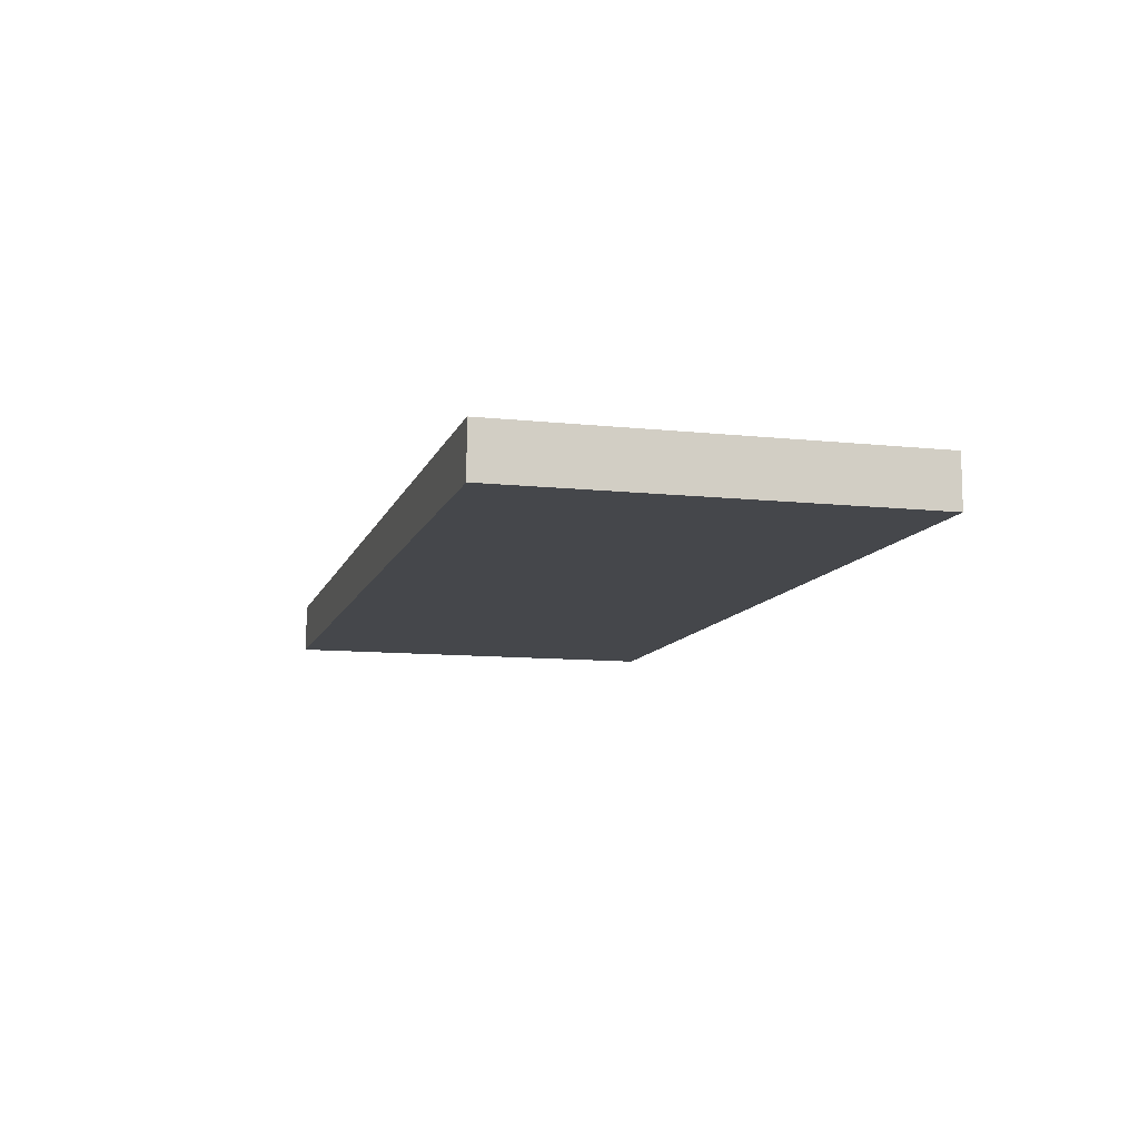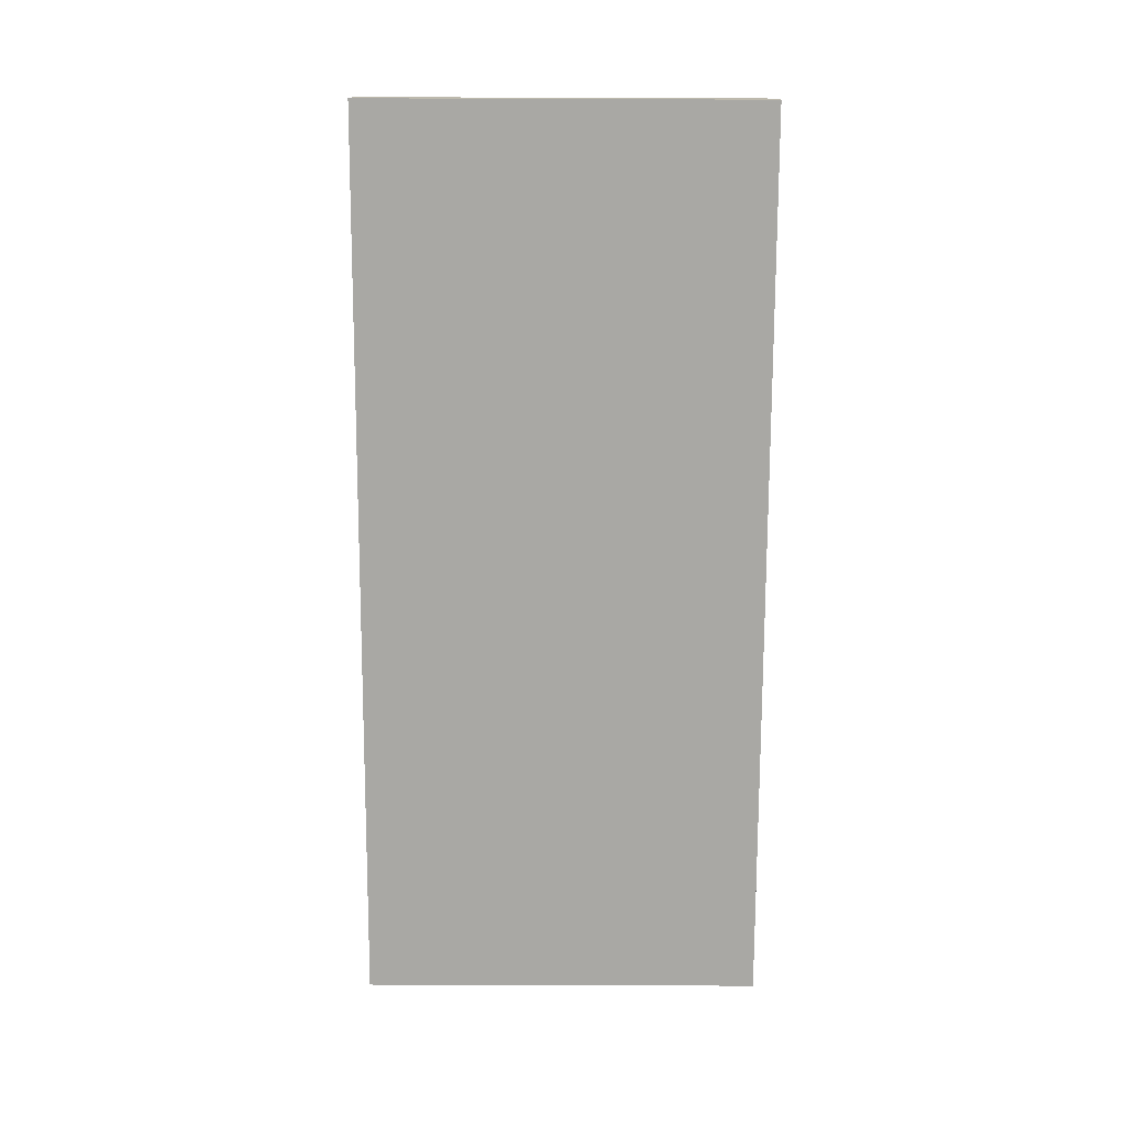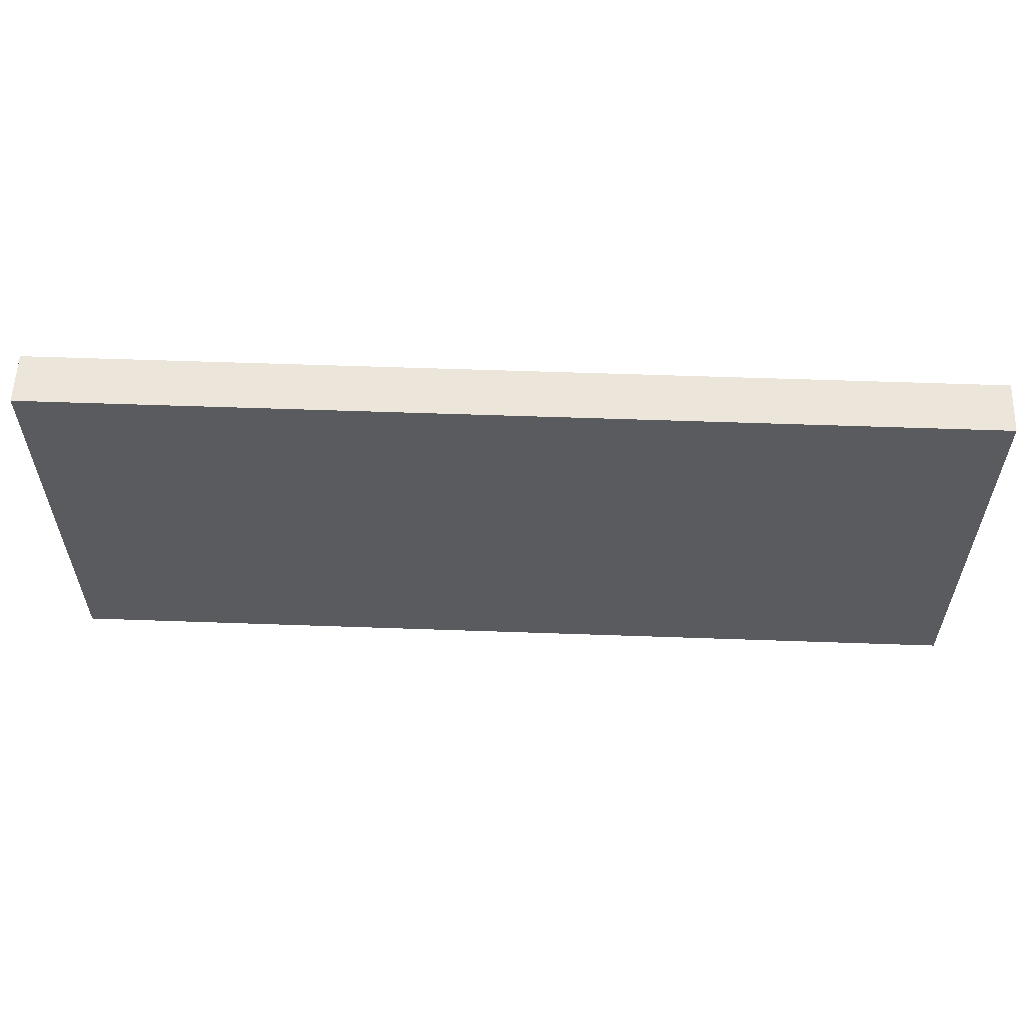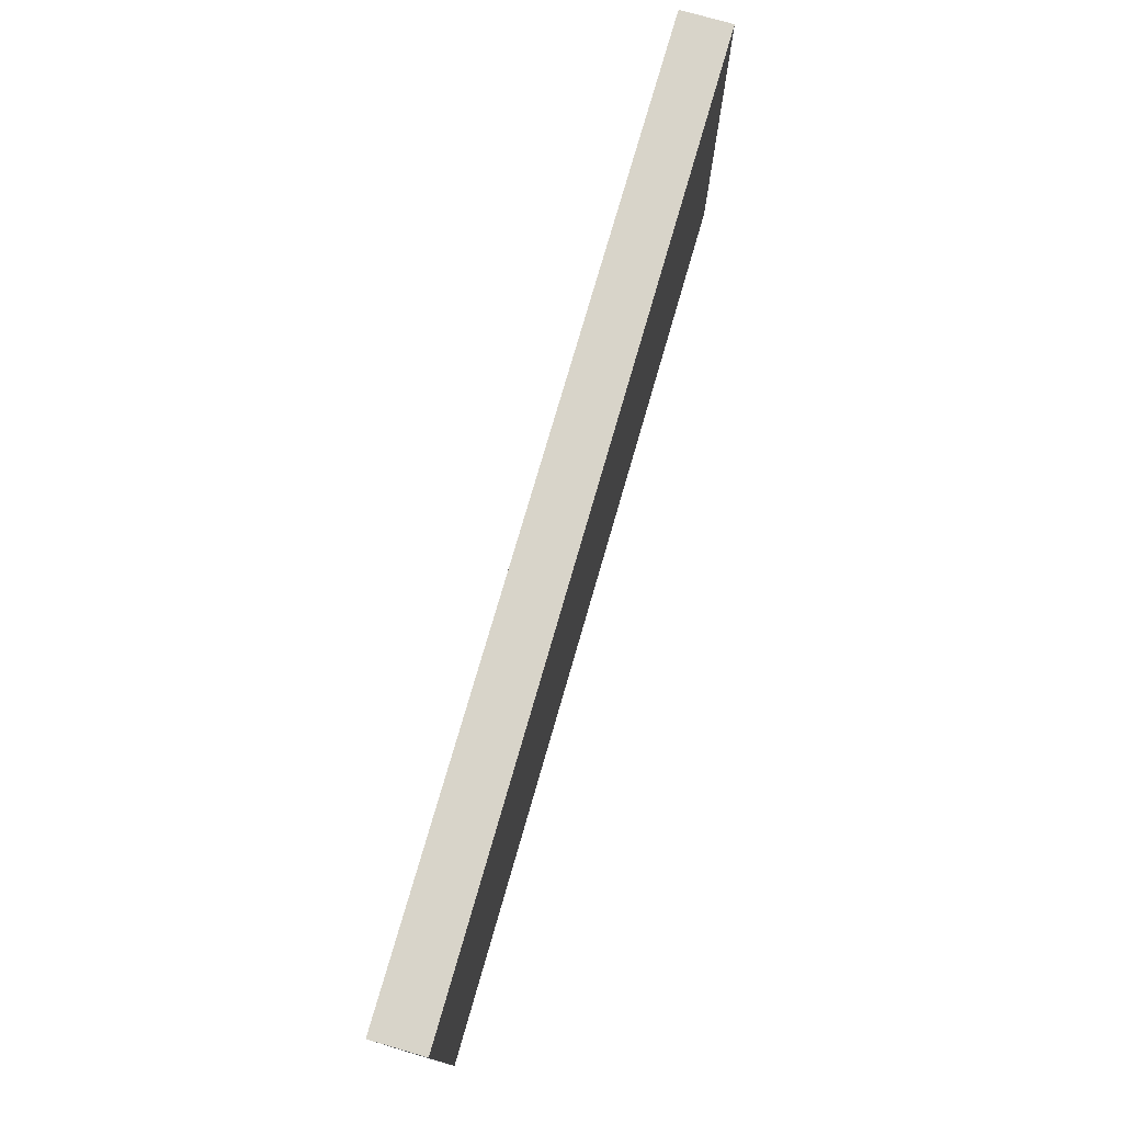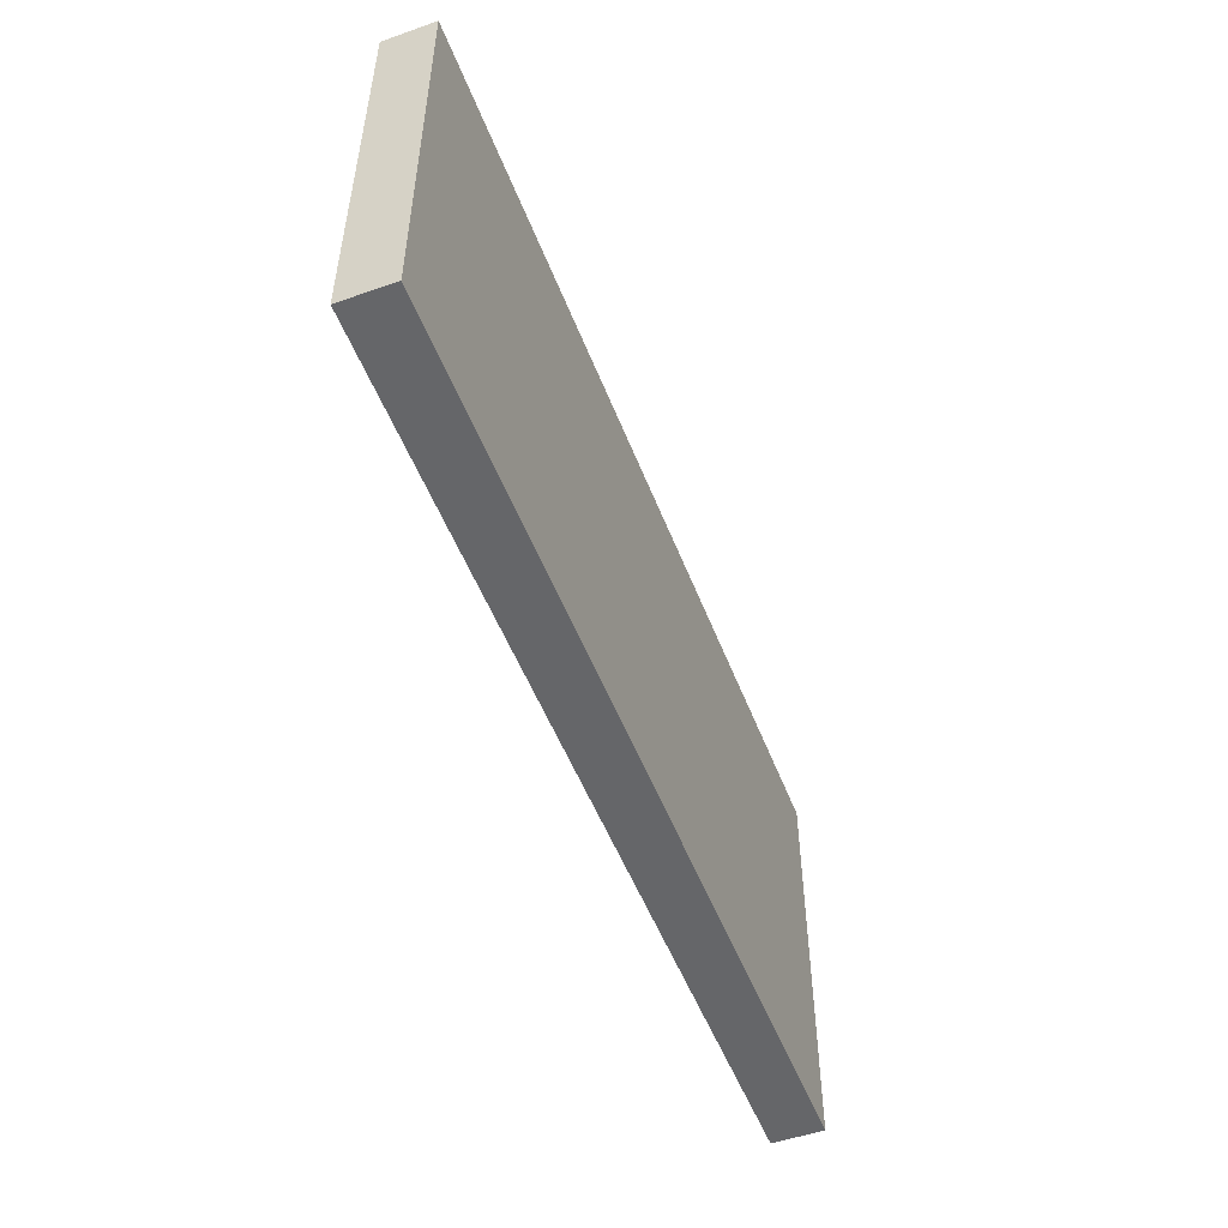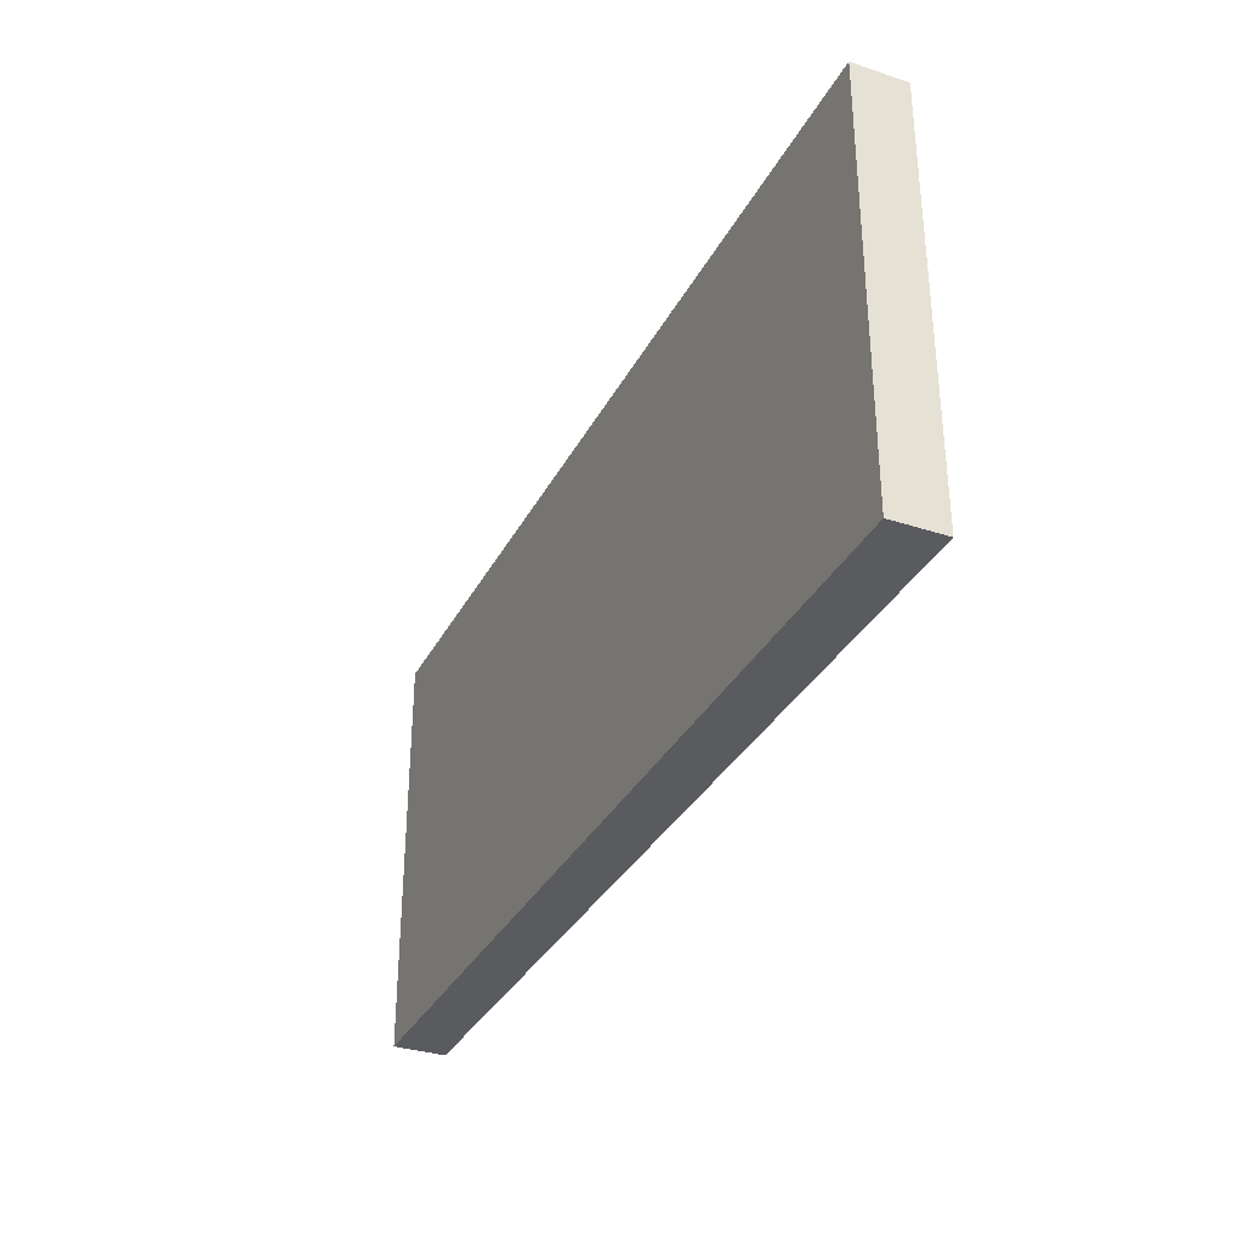
<metadata>
{"format":"obj","ext":"obj","renderer":"f3d","projection":"perspective","resolution":1024,"background":"white","views":[{"elev":-10.5,"azim":-105.1,"up":"+Y"},{"elev":-75.0,"azim":-90.2,"up":"+Y"},{"elev":57.6,"azim":-177.9,"up":"+Z"},{"elev":75.7,"azim":106.1,"up":"+Z"},{"elev":-51.8,"azim":110.8,"up":"+Z"},{"elev":-33.3,"azim":-114.2,"up":"+Z"}]}
</metadata>
<code>
o
v -0.9 0 0.4
v -0.9 0 -0.4
v -0.9 0.1 0.4
v -0.9 0.1 -0.4
v 0.9 0 0.4
v 0.9 0 -0.4
v 0.9 0.1 0.4
v 0.9 0.1 -0.4
v -0.9 0 0.4
v -0.9 0.1 0.4
v -0.2 0 0.4
v -0.2 0.1 0.4
v 0.1 0 0.4
v 0.1 0.1 0.4
v 0.9 0 0.4
v 0.9 0.1 0.4
v -0.9 0 -0.4
v -0.9 0.1 -0.4
v 0.9 0 -0.4
v 0.9 0.1 -0.4
v -0.9 0 0.4
v -0.2 0 0.4
v 0.1 0 0.4
v 0.9 0 0.4
v -0.3 0 0.3
v -0.2 0 0.3
v -0.1 0 0.3
v 0 0 0.3
v 0.1 0 0.3
v 0.2 0 0.3
v -0.4 0 0.2
v -0.3 0 0.2
v -0.2 0 0.2
v -0.1 0 0.2
v 0 0 0.2
v 0.1 0 0.2
v 0.2 0 0.2
v 0.3 0 0.2
v -0.1 0 0.1
v 0 0 0.1
v -0.4 0 -0.1
v -0.3 0 -0.1
v -0.2 0 -0.1
v -0.1 0 -0.1
v 0 0 -0.1
v 0.1 0 -0.1
v 0.2 0 -0.1
v 0.3 0 -0.1
v -0.3 0 -0.2
v -0.2 0 -0.2
v 0.1 0 -0.2
v 0.2 0 -0.2
v -0.2 0 -0.3
v 0.1 0 -0.3
v -0.9 0 -0.4
v 0.9 0 -0.4
v -0.9 0.1 0.4
v -0.2 0.1 0.4
v 0.1 0.1 0.4
v 0.9 0.1 0.4
v -0.3 0.1 0.3
v -0.2 0.1 0.3
v -0.1 0.1 0.3
v 0 0.1 0.3
v 0.1 0.1 0.3
v 0.2 0.1 0.3
v -0.4 0.1 0.2
v -0.3 0.1 0.2
v -0.2 0.1 0.2
v -0.1 0.1 0.2
v 0 0.1 0.2
v 0.1 0.1 0.2
v 0.2 0.1 0.2
v 0.3 0.1 0.2
v -0.1 0.1 0.1
v 0 0.1 0.1
v -0.4 0.1 -0.1
v -0.3 0.1 -0.1
v -0.2 0.1 -0.1
v -0.1 0.1 -0.1
v 0 0.1 -0.1
v 0.1 0.1 -0.1
v 0.2 0.1 -0.1
v 0.3 0.1 -0.1
v -0.3 0.1 -0.2
v -0.2 0.1 -0.2
v 0.1 0.1 -0.2
v 0.2 0.1 -0.2
v -0.2 0.1 -0.3
v 0.1 0.1 -0.3
v -0.9 0.1 -0.4
v 0.9 0.1 -0.4
f 3 2 1
f 4 2 3
f 5 6 7
f 7 6 8
f 11 10 9
f 12 10 11
f 13 12 11
f 14 12 13
f 15 14 13
f 16 14 15
f 17 18 19
f 19 18 20
f 25 22 21
f 26 23 22
f 26 22 25
f 27 23 26
f 28 23 27
f 29 24 23
f 29 23 28
f 30 24 29
f 31 25 21
f 32 26 25
f 32 25 31
f 33 27 26
f 33 26 32
f 34 28 27
f 34 27 33
f 35 29 28
f 35 28 34
f 36 30 29
f 36 29 35
f 37 24 30
f 37 30 36
f 38 24 37
f 39 33 32
f 39 36 35
f 39 34 33
f 39 37 36
f 39 35 34
f 40 37 39
f 41 31 21
f 41 32 31
f 42 39 32
f 42 32 41
f 43 39 42
f 44 40 39
f 44 39 43
f 45 37 40
f 45 40 44
f 46 37 45
f 47 38 37
f 47 37 46
f 48 24 38
f 48 38 47
f 49 43 42
f 49 42 41
f 50 46 45
f 50 43 49
f 50 44 43
f 50 45 44
f 51 47 46
f 51 46 50
f 52 48 47
f 52 47 51
f 53 50 49
f 53 51 50
f 54 52 51
f 54 51 53
f 55 49 41
f 55 53 49
f 55 54 53
f 55 41 21
f 56 48 52
f 56 54 55
f 56 52 54
f 56 24 48
f 57 58 61
f 58 59 62
f 61 58 62
f 62 59 63
f 63 59 64
f 59 60 65
f 64 59 65
f 65 60 66
f 57 61 67
f 61 62 68
f 67 61 68
f 62 63 69
f 68 62 69
f 63 64 70
f 69 63 70
f 64 65 71
f 70 64 71
f 65 66 72
f 71 65 72
f 66 60 73
f 72 66 73
f 73 60 74
f 68 69 75
f 71 72 75
f 69 70 75
f 72 73 75
f 70 71 75
f 75 73 76
f 57 67 77
f 67 68 77
f 68 75 78
f 77 68 78
f 78 75 79
f 75 76 80
f 79 75 80
f 76 73 81
f 80 76 81
f 81 73 82
f 73 74 83
f 82 73 83
f 74 60 84
f 83 74 84
f 78 79 85
f 77 78 85
f 81 82 86
f 85 79 86
f 79 80 86
f 80 81 86
f 82 83 87
f 86 82 87
f 83 84 88
f 87 83 88
f 85 86 89
f 86 87 89
f 87 88 90
f 89 87 90
f 77 85 91
f 85 89 91
f 89 90 91
f 57 77 91
f 88 84 92
f 91 90 92
f 90 88 92
f 84 60 92

</code>
